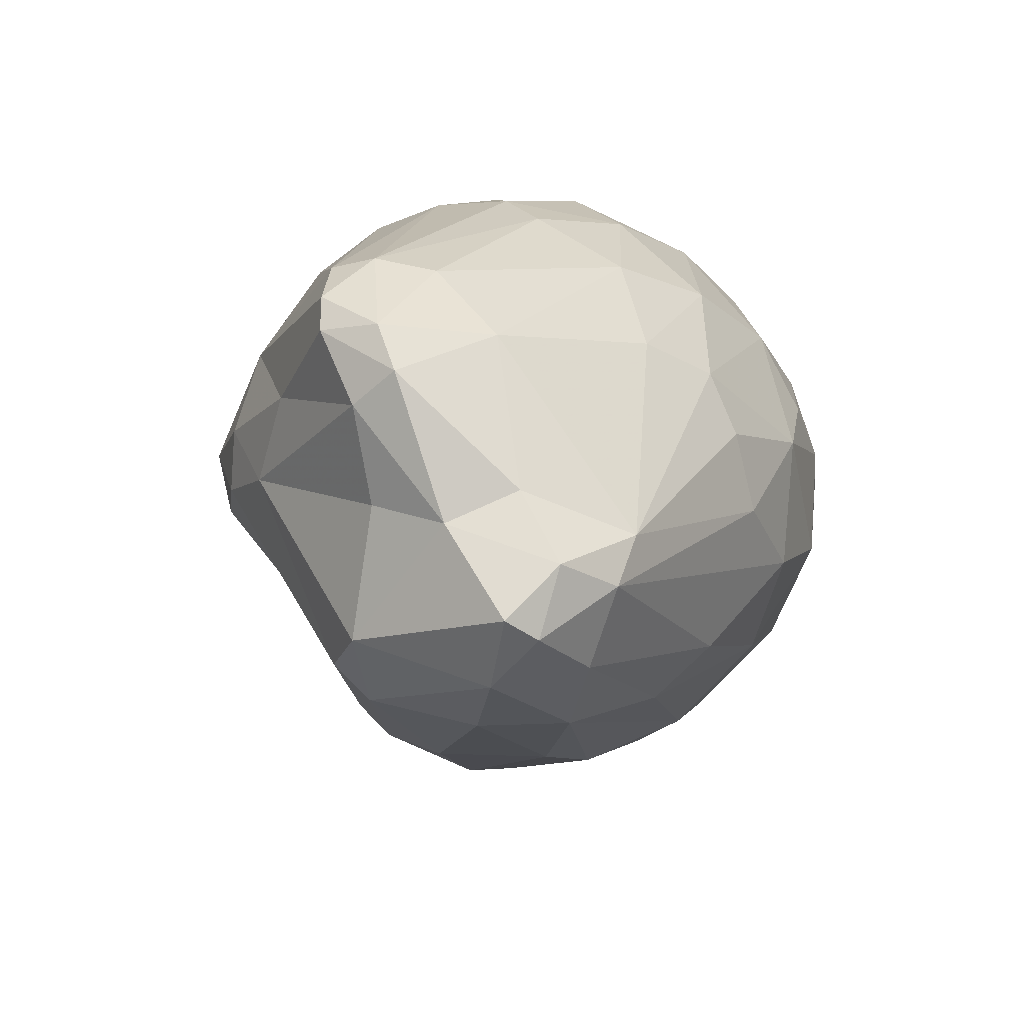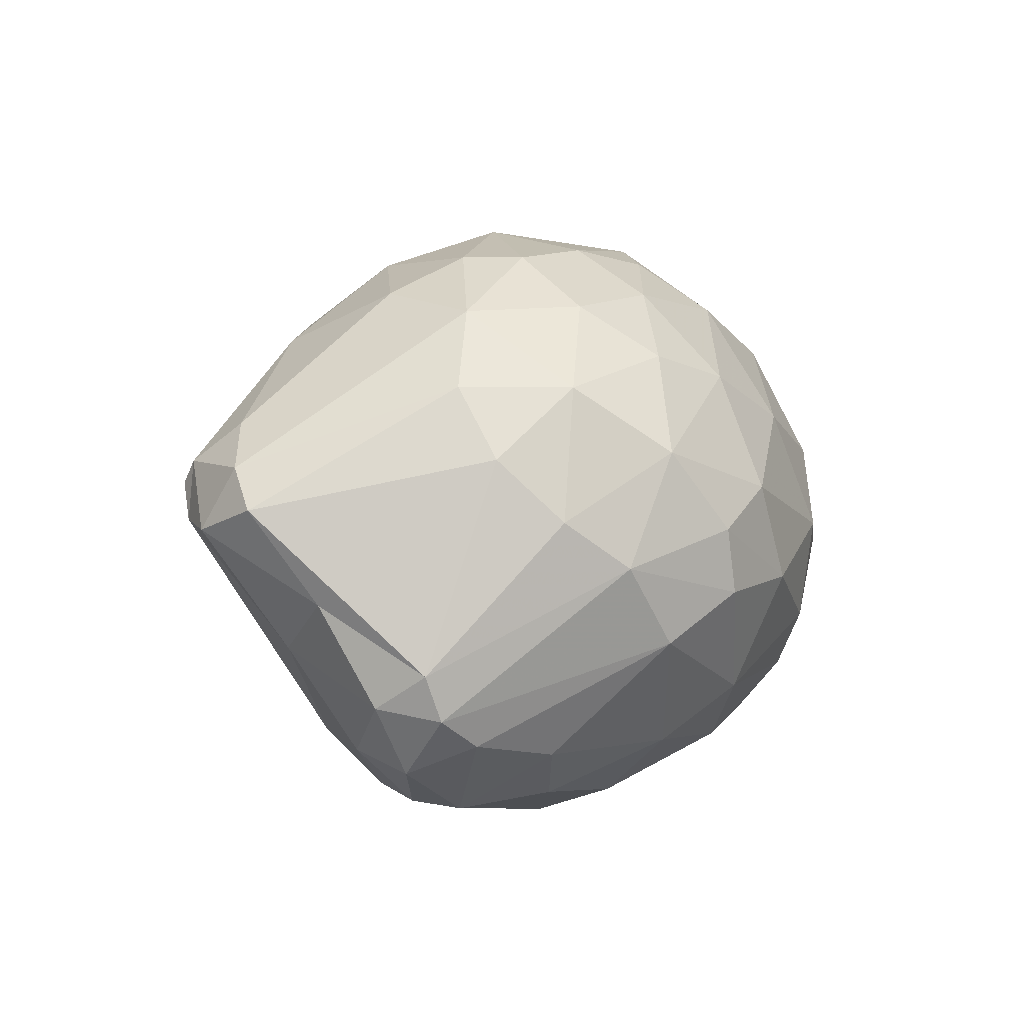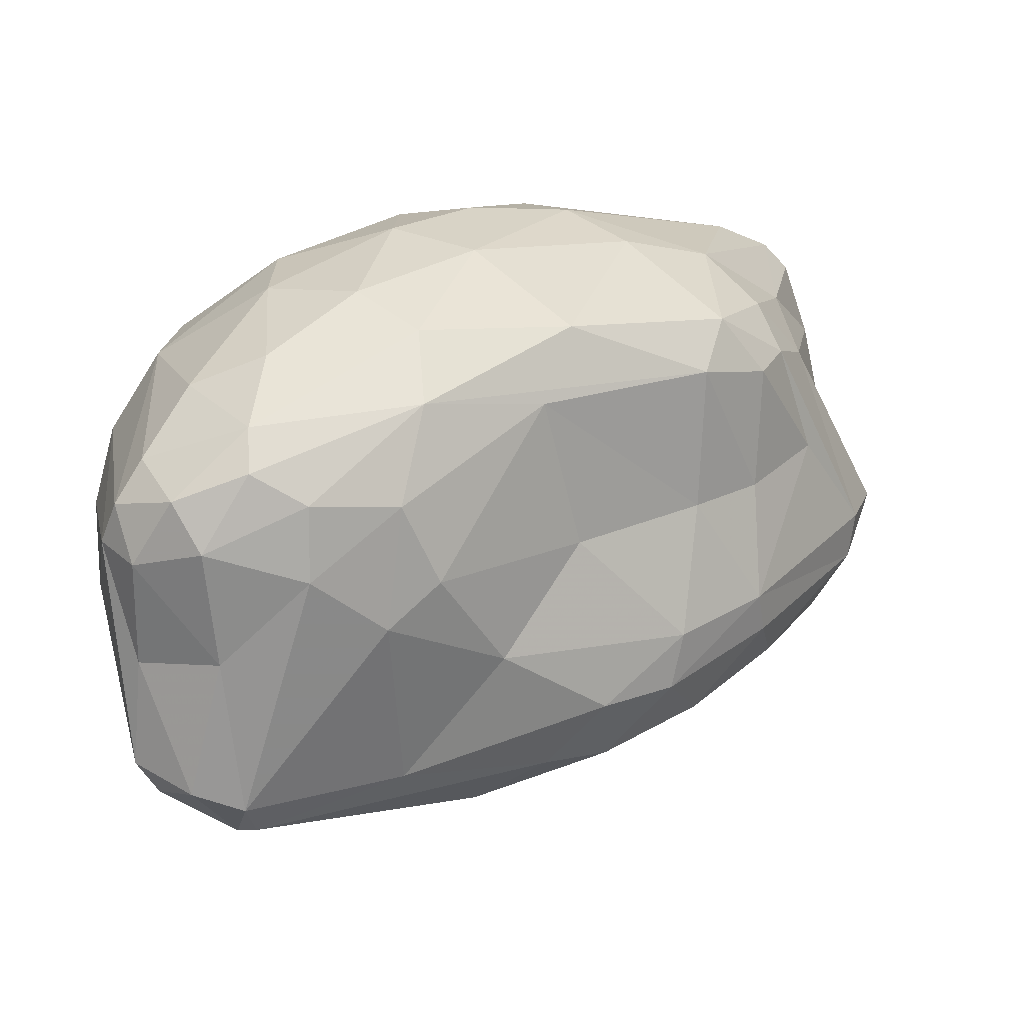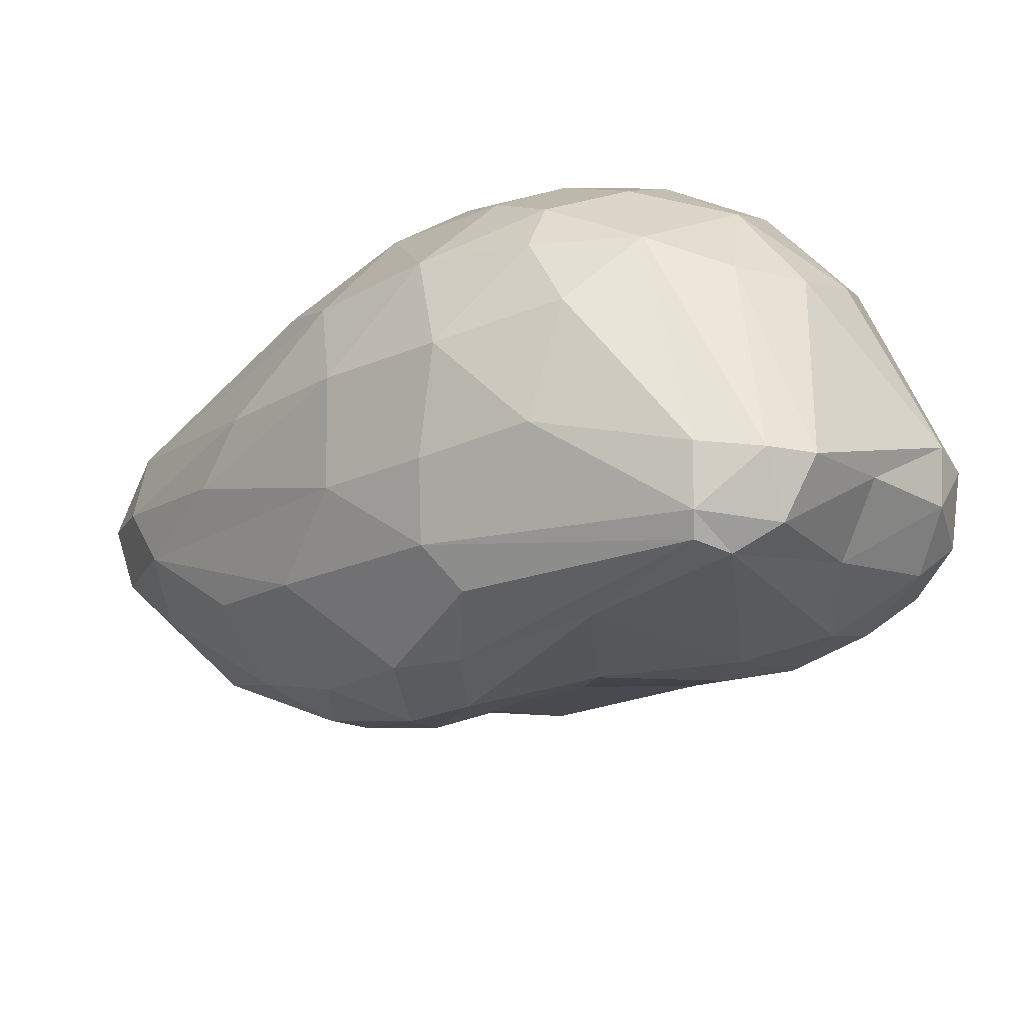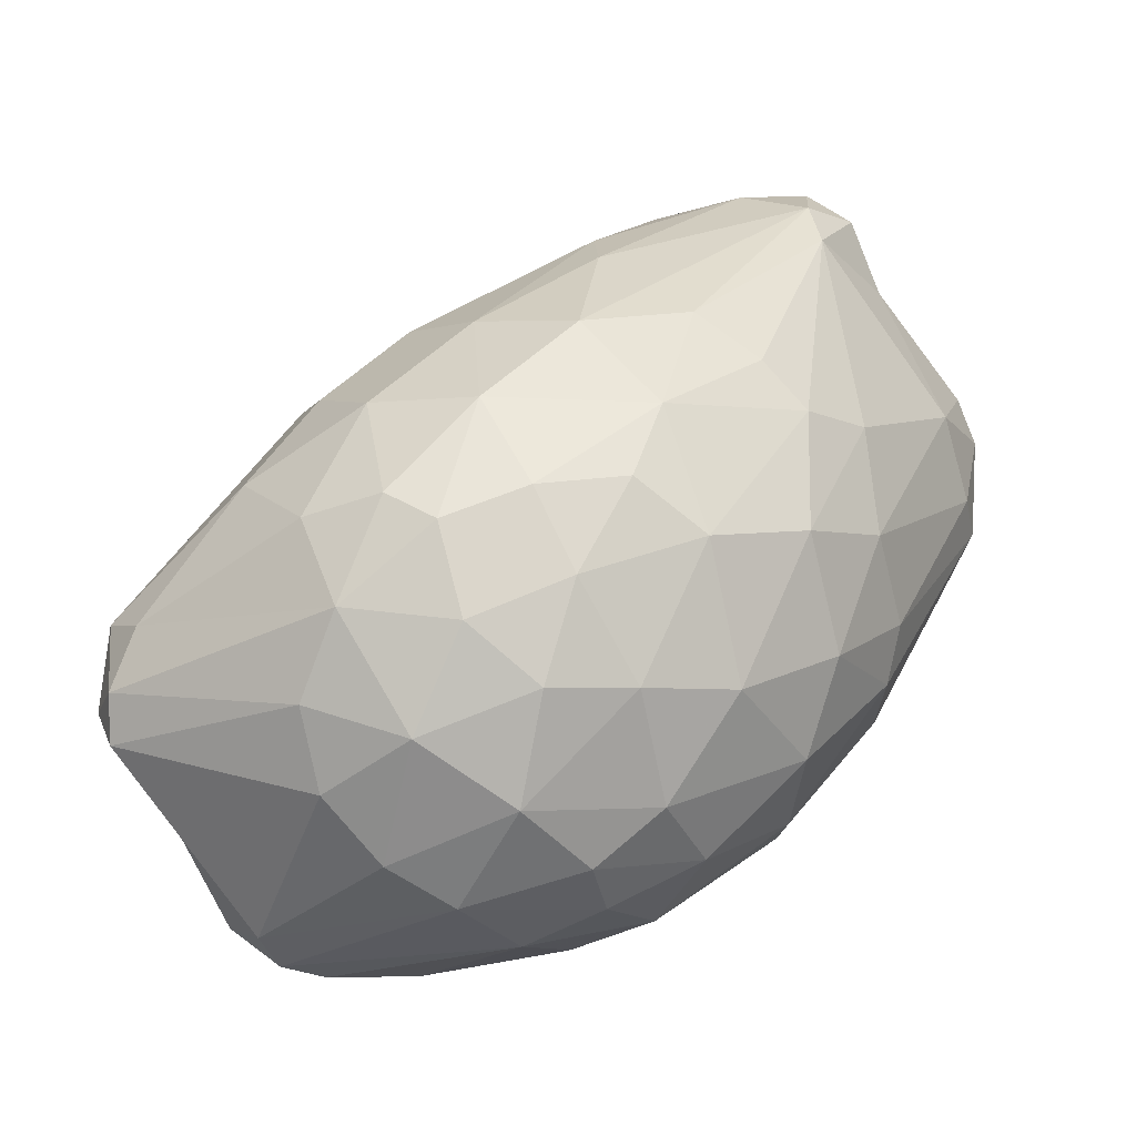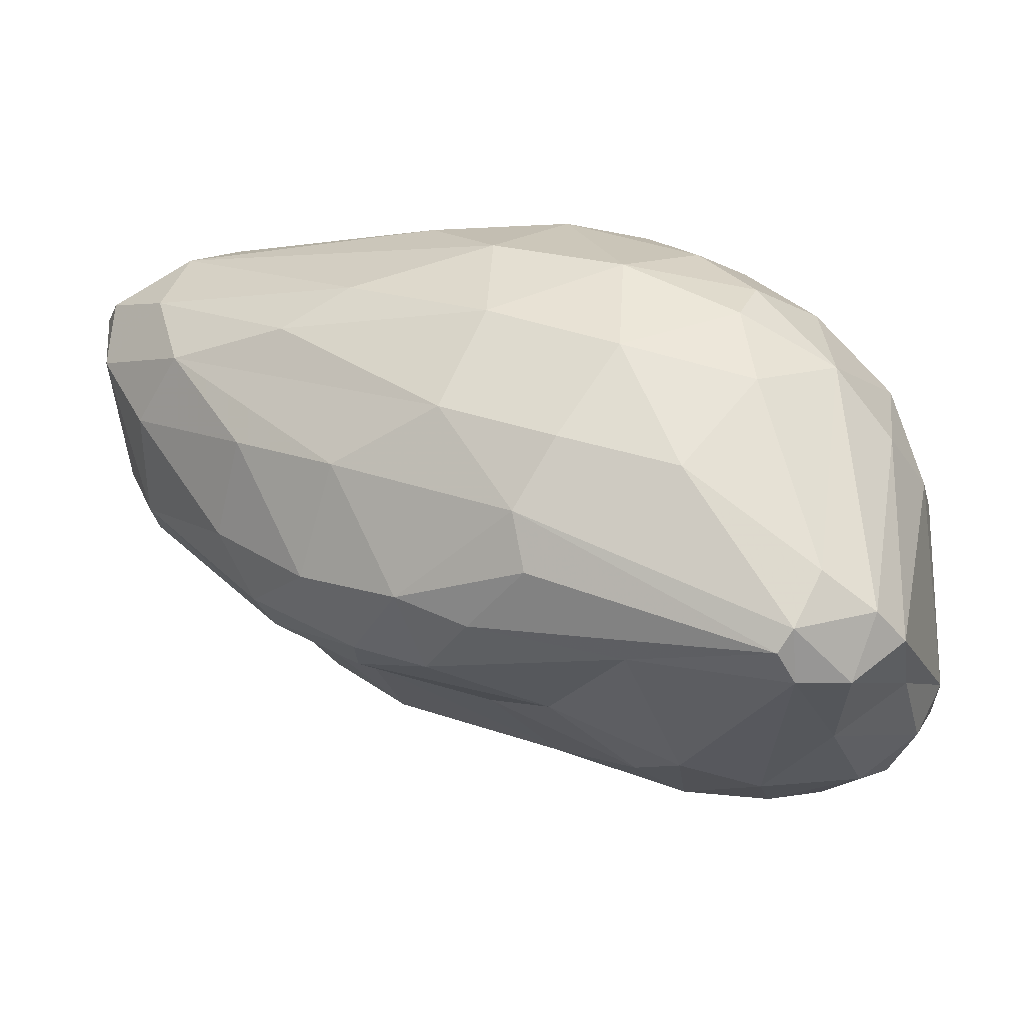
<metadata>
{"format":"obj","ext":"obj","renderer":"f3d","projection":"perspective","resolution":1024,"background":"white","views":[{"elev":30.8,"azim":112.0,"up":"+Z"},{"elev":3.1,"azim":-102.8,"up":"+Y"},{"elev":-32.6,"azim":-14.4,"up":"+Z"},{"elev":-60.1,"azim":-141.1,"up":"+Z"},{"elev":41.6,"azim":-75.0,"up":"+Y"},{"elev":-61.6,"azim":-177.3,"up":"+Z"}]}
</metadata>
<code>
o smallRock02_Cube.188
v -2.117 12.24 -25.47
v -2.248 12.41 -25.59
v -2.01 12.42 -25.63
v -2.099 12.17 -25.48
v -2.109 12.07 -25.71
v -2.237 12.26 -25.97
v -2.459 12.41 -25.89
v -2.495 12.32 -26.01
v -2.472 12.29 -26.04
v -2.557 12.08 -25.79
v -2.334 12.37 -25.56
v -1.947 12.25 -25.68
v -2.564 12.34 -25.86
v -2.261 12.45 -25.83
v -2.223 12.4 -25.89
v -2.411 12.06 -25.62
v -2.217 12.46 -25.68
v -2.577 12.3 -25.71
v -2.421 12.23 -25.54
v -2.312 12.22 -25.5
v -1.945 12.39 -25.64
v -2.049 12.42 -25.61
v -2.147 12.08 -25.59
v -2.154 12.03 -25.69
v -2.041 12.15 -25.71
v -2.077 12.19 -25.84
v -2.064 12.22 -25.85
v -2.109 12.27 -25.9
v -2.285 12 -25.74
v -2.394 12.01 -25.83
v -2.513 12.04 -25.89
v -2.458 12.08 -25.94
v -2.472 12.25 -26.05
v -2.459 12.27 -26.05
v -2.451 12.44 -25.84
v -2.556 12.19 -25.65
v -2.467 12.41 -25.7
v -2.39 12.44 -25.68
v -2.498 12.35 -25.65
v -2.396 12.41 -25.62
v -2.326 12.46 -25.68
v -2.369 12.29 -25.53
v -2.273 12.33 -25.52
v -2.518 12.4 -25.76
v -2.529 12.37 -25.7
v -2.565 12.24 -25.66
v -2.5 12.2 -25.6
v -2.523 12.27 -25.62
v -2.285 12.25 -25.5
v -2.232 12.44 -25.62
v -2.467 12.44 -25.79
v -2.427 12.45 -25.74
v -2.033 12.23 -25.48
v -1.971 12.31 -25.59
v -2.009 12.26 -25.5
v -2.052 12.18 -25.48
v -2.03 12.19 -25.49
v -1.985 12.25 -25.59
v -2.001 12.23 -25.53
v -2.053 12.12 -25.64
v -2.089 12.3 -25.5
v -2.063 12.14 -25.57
v -2.106 12.08 -25.63
v -1.973 12.22 -25.72
v -1.971 12.25 -25.75
v -1.977 12.39 -25.6
v -2.008 12.35 -25.57
v -2.146 12.18 -25.89
v -2.15 12.12 -25.8
v -2.248 12.12 -25.86
v -2.299 12.03 -25.8
v -2.361 12.09 -25.92
v -2.096 12.13 -25.77
v -2.166 12.04 -25.74
v -2.401 12.05 -25.89
v -2.468 12.04 -25.9
v -2.394 12.12 -25.96
v -2.353 12.25 -26.01
v -2.203 12.21 -25.94
v -2.147 12.21 -25.92
v -2.582 12.12 -25.93
v -2.565 12.19 -25.97
v -2.604 12.14 -25.9
v -2.594 12.29 -25.84
v -2.606 12.25 -25.8
v -2.514 12.24 -26.04
v -2.556 12.26 -26.01
v -2.51 12.15 -25.98
v -2.537 12.08 -25.93
v -2.585 12.09 -25.85
v -2.599 12.11 -25.88
v -2.601 12.21 -25.75
v -2.534 12.29 -26.02
v -2.062 12.35 -25.83
v -2.099 12.42 -25.78
v -2.139 12.36 -25.89
v -2.31 12.39 -25.93
v -2.275 12.35 -25.96
v -1.939 12.36 -25.69
v -2.008 12.39 -25.75
v -2.04 12.27 -25.84
v -2.184 12.27 -25.95
v -2.399 12.38 -25.96
v -2.359 12.44 -25.88
v -2.267 12.47 -25.75
v -2.267 12.07 -25.57
v -2.291 12.11 -25.53
v -2.354 12.03 -25.66
v -2.346 12.07 -25.58
v -2.395 12.12 -25.56
v -2.443 12.03 -25.72
v -2.493 12.11 -25.63
v -2.223 12.05 -25.61
v -2.3 12.16 -25.51
v -2.504 12.08 -25.69
v -2.506 12.04 -25.78
v -2.451 12.32 -25.59
v -2.208 12.37 -25.55
v -2.105 12.2 -25.47
v -2.087 12.08 -25.67
v -1.934 12.37 -25.63
v -2.295 12.16 -25.94
v -2.563 12.07 -25.9
v -2.576 12.16 -25.71
v -2.575 12.34 -25.78
v -2.523 12.4 -25.85
v -2.154 12.45 -25.77
v -1.99 12.41 -25.69
v -1.972 12.33 -25.75
v -2.282 12.31 -25.98
v -2.366 12.47 -25.79
v -2.417 12.16 -25.55
v -2.516 12.03 -25.85
v -2.4 12.01 -25.76
f 48 117 39
f 117 11 40
f 40 41 38
f 2 50 41
f 11 42 43
f 117 42 11
f 42 49 43
f 44 45 37
f 125 45 44
f 45 39 37
f 18 39 45
f 18 45 125
f 36 47 46
f 47 48 46
f 47 19 48
f 19 42 117
f 19 20 42
f 43 1 61
f 43 118 11
f 43 61 118
f 50 2 22
f 17 50 22
f 41 50 17
f 105 41 17
f 52 38 41
f 131 41 105
f 55 59 54
f 67 55 54
f 121 54 12
f 53 57 55
f 58 12 54
f 59 60 58
f 62 60 59
f 22 67 66
f 61 67 22
f 1 53 61
f 1 119 53
f 49 20 119
f 119 4 56
f 23 62 56
f 56 62 57
f 23 63 62
f 63 120 60
f 24 5 120
f 120 5 25
f 120 25 64
f 129 65 101
f 121 12 99
f 12 64 65
f 21 121 99
f 68 70 122
f 71 70 69
f 70 72 122
f 101 27 28
f 27 26 80
f 26 69 68
f 74 69 73
f 5 73 25
f 24 74 5
f 29 30 74
f 71 30 75
f 71 75 72
f 75 30 76
f 76 89 32
f 75 32 77
f 75 77 72
f 77 32 33
f 122 77 78
f 78 77 33
f 79 122 78
f 28 80 102
f 83 84 87
f 91 83 81
f 86 87 93
f 9 93 8
f 89 88 32
f 31 123 89
f 133 123 31
f 123 91 81
f 123 81 89
f 124 92 91
f 91 92 83
f 90 124 91
f 10 124 90
f 92 36 46
f 92 46 18
f 85 92 18
f 84 125 13
f 125 44 126
f 125 126 13
f 126 51 35
f 8 126 7
f 93 13 126
f 95 15 14
f 96 15 100
f 15 97 104
f 14 104 131
f 98 97 15
f 22 3 17
f 3 127 105
f 100 95 128
f 128 95 127
f 129 100 99
f 101 94 129
f 28 96 94
f 102 98 96
f 102 6 130
f 6 34 130
f 34 9 98
f 98 103 97
f 9 8 103
f 103 7 104
f 35 51 131
f 104 35 131
f 106 108 113
f 107 109 106
f 108 16 111
f 16 112 115
f 52 44 37
f 119 114 4
f 20 114 119
f 114 107 4
f 114 110 107
f 132 47 112
f 110 132 112
f 112 36 124
f 112 124 115
f 115 124 10
f 111 115 116
f 116 10 133
f 30 133 31
f 29 134 30
f 108 134 29
f 30 134 133
f 24 113 29
f 37 39 40
f 38 37 40
f 39 117 40
f 40 11 2
f 40 2 41
f 22 118 61
f 18 48 39
f 46 48 18
f 48 19 117
f 42 20 49
f 43 49 1
f 11 118 2
f 131 51 52
f 52 37 38
f 131 52 41
f 54 59 58
f 55 57 59
f 53 56 57
f 59 57 62
f 58 60 12
f 22 66 3
f 61 55 67
f 64 60 120
f 53 119 56
f 61 53 55
f 1 49 119
f 4 23 56
f 62 63 60
f 63 24 120
f 23 24 63
f 26 65 64
f 64 25 26
f 21 66 121
f 101 65 27
f 99 12 65
f 129 99 65
f 54 66 67
f 34 78 33
f 68 69 70
f 79 68 122
f 74 71 69
f 70 71 72
f 28 27 80
f 26 73 69
f 26 25 73
f 5 74 73
f 24 29 74
f 74 30 71
f 30 31 76
f 76 31 89
f 75 76 32
f 122 72 77
f 79 102 80
f 6 79 78
f 80 26 68
f 80 68 79
f 9 33 86
f 87 82 83
f 81 83 82
f 13 87 84
f 83 85 84
f 83 92 85
f 82 86 88
f 9 86 93
f 88 33 32
f 88 81 82
f 90 133 10
f 128 99 100
f 123 90 91
f 92 124 36
f 125 85 18
f 84 85 125
f 7 126 35
f 126 44 51
f 93 87 13
f 8 93 126
f 127 95 14
f 105 127 14
f 94 96 100
f 96 98 15
f 100 15 95
f 14 15 104
f 97 103 104
f 17 3 105
f 23 106 113
f 3 128 127
f 3 21 128
f 129 94 100
f 101 28 94
f 28 102 96
f 102 130 98
f 130 34 98
f 98 9 103
f 103 8 7
f 104 7 35
f 105 14 131
f 106 109 108
f 109 16 108
f 107 110 109
f 109 110 16
f 111 16 115
f 16 110 112
f 24 23 113
f 132 20 19
f 4 107 106
f 114 132 110
f 116 134 111
f 132 19 47
f 112 47 36
f 116 115 10
f 134 108 111
f 113 108 29
f 52 51 44
f 22 2 118
f 64 12 60
f 26 27 65
f 21 3 66
f 54 121 66
f 34 6 78
f 79 6 102
f 9 34 33
f 82 87 86
f 88 86 33
f 88 89 81
f 90 123 133
f 128 21 99
f 23 4 106
f 132 114 20
f 116 133 134

</code>
